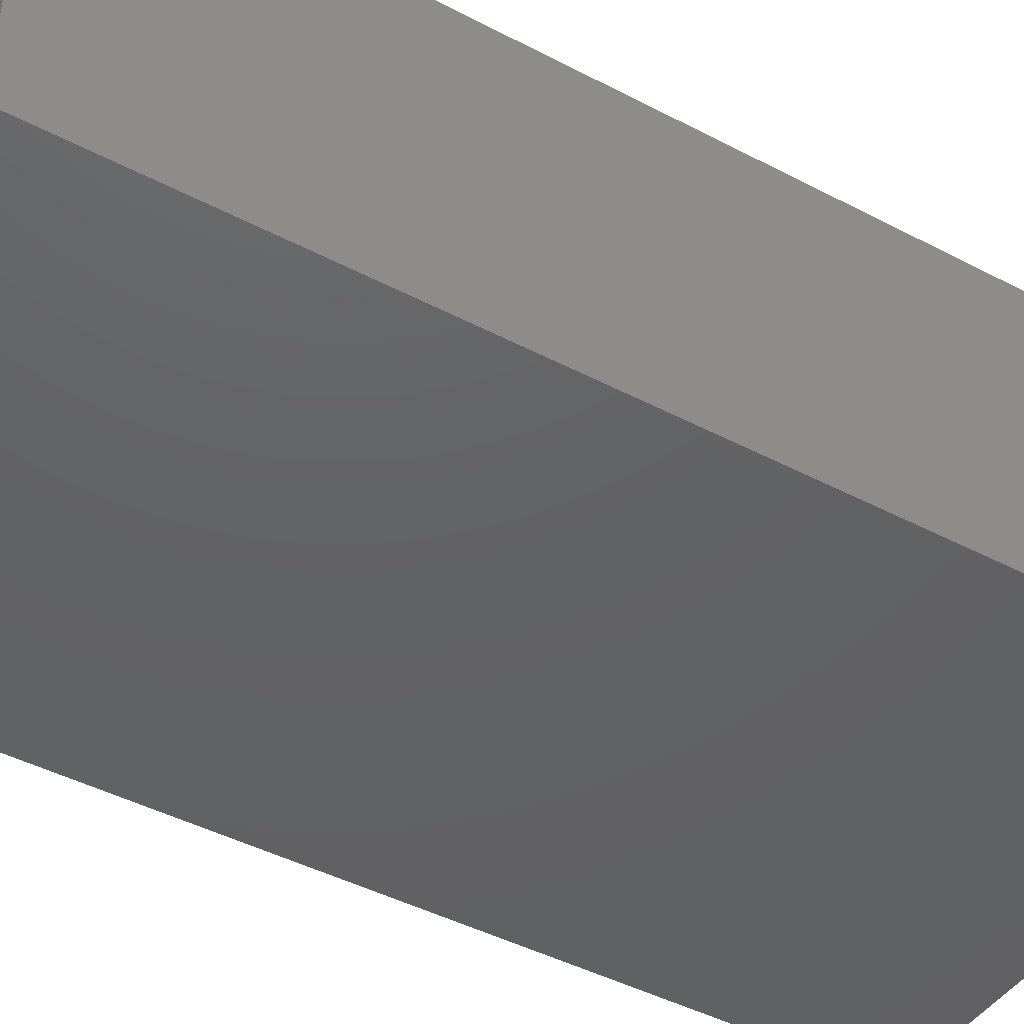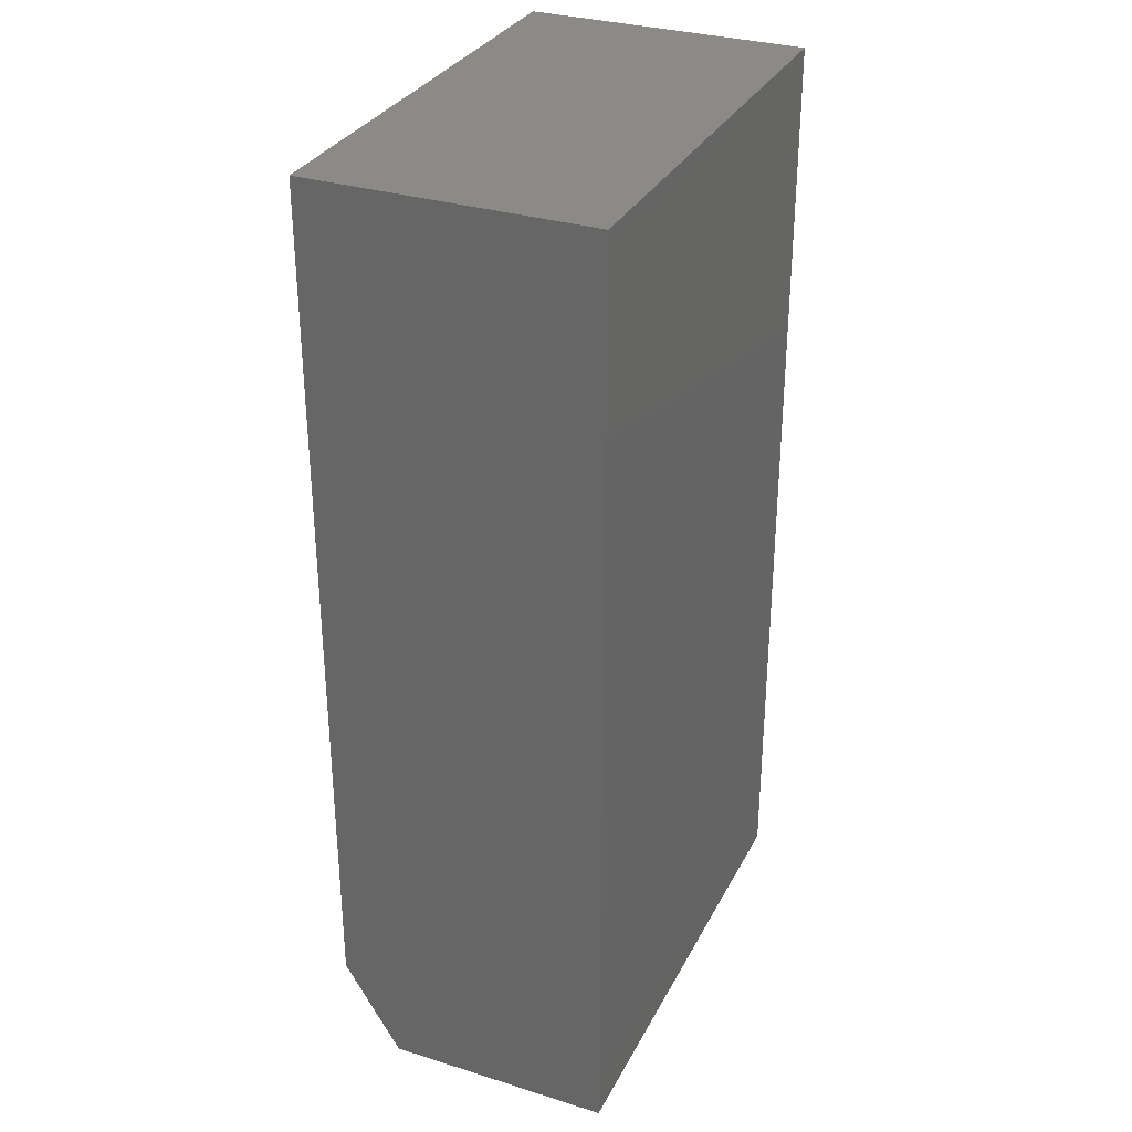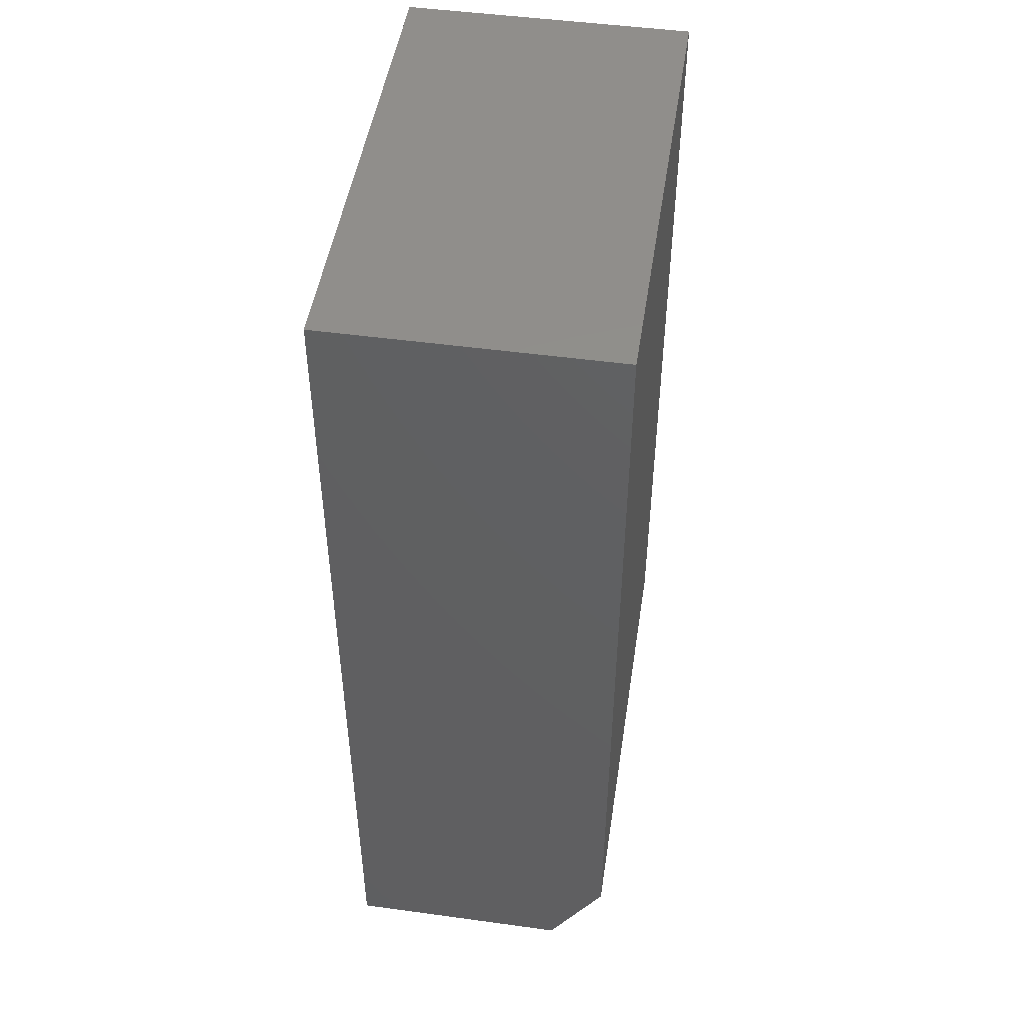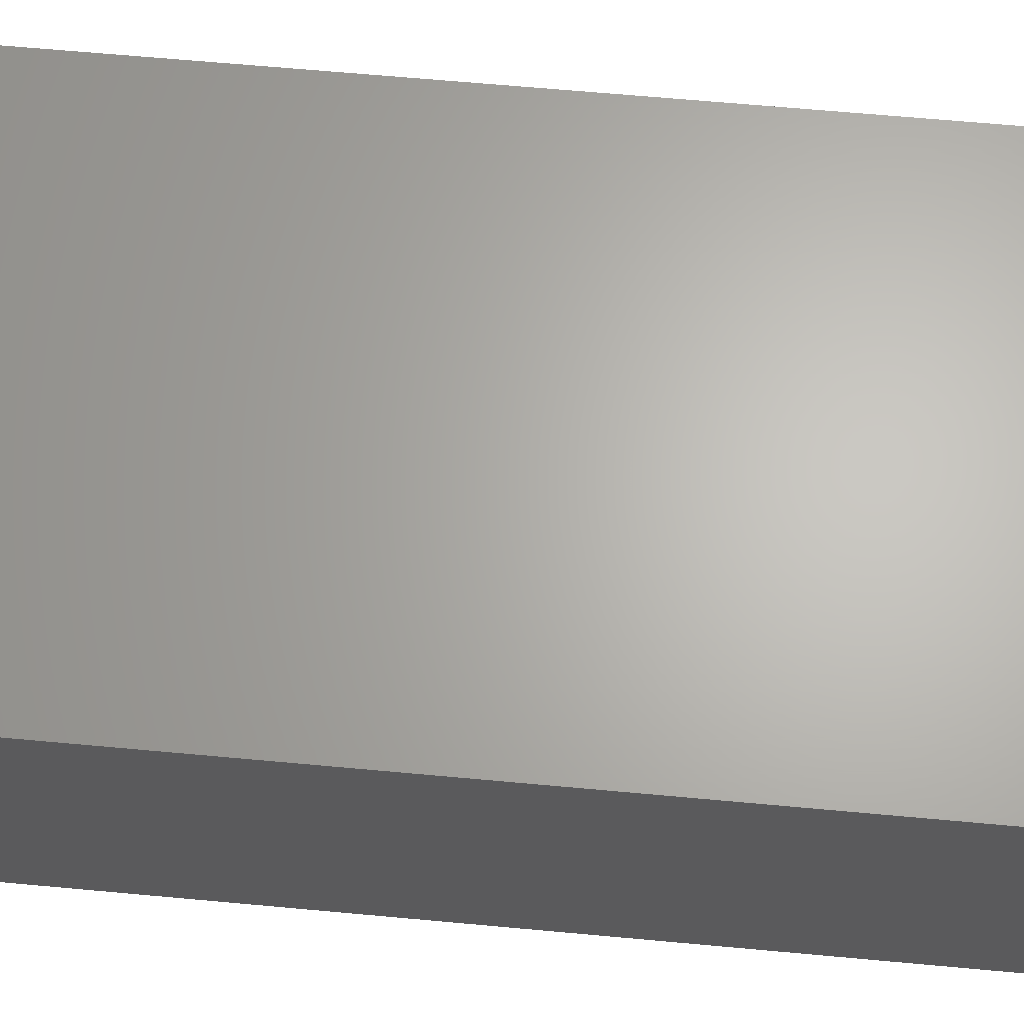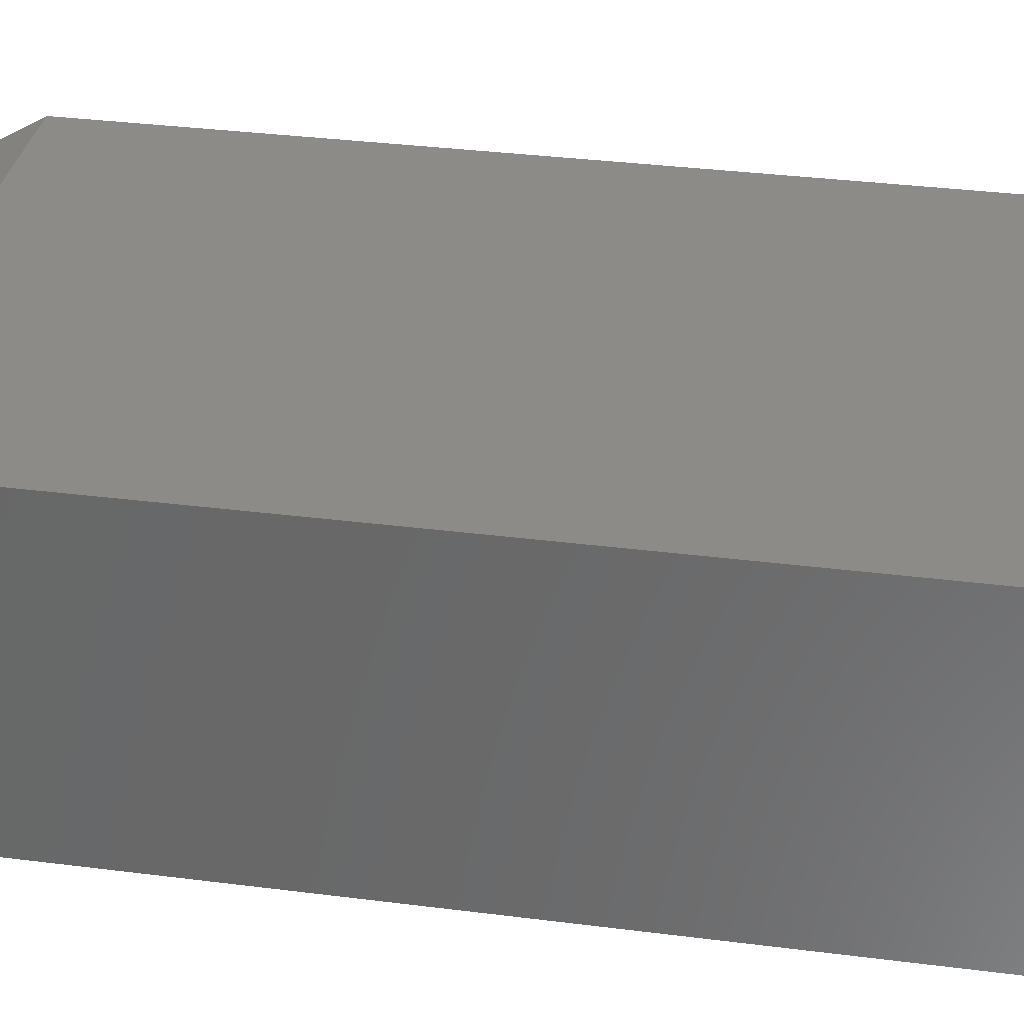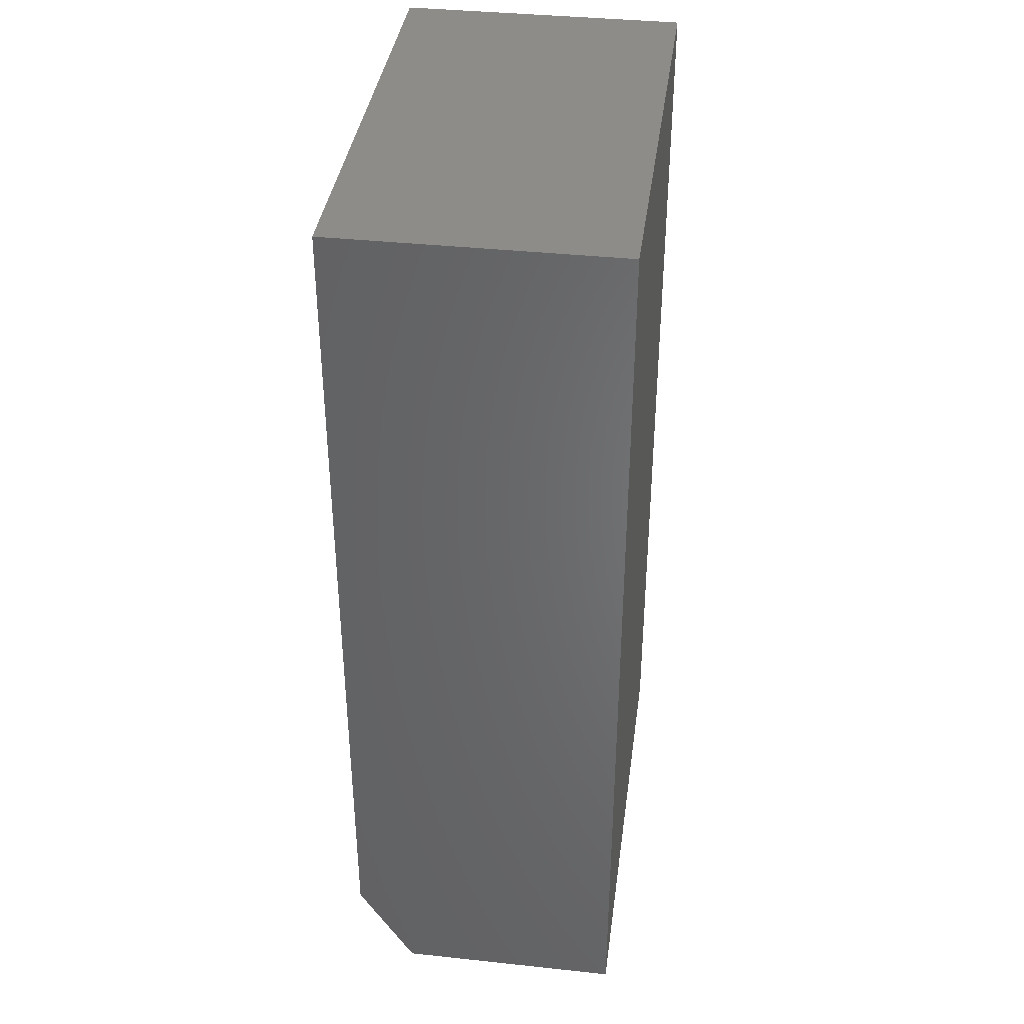
<metadata>
{"format":"stl","ext":"stl","renderer":"f3d","projection":"perspective","resolution":1024,"background":"white","views":[{"elev":-44.5,"azim":58.5,"up":"+Y"},{"elev":31.7,"azim":-66.3,"up":"+Z"},{"elev":48.4,"azim":98.7,"up":"+Z"},{"elev":65.1,"azim":95.3,"up":"+Y"},{"elev":33.0,"azim":-79.9,"up":"+Y"},{"elev":38.3,"azim":-82.3,"up":"+Z"}]}
</metadata>
<code>
# stl→obj: 10 verts, 16 faces
v -0.7266 0.2344 0.03906
v -0.7266 0.2344 0.75
v -0.3279 0.2344 0.03906
v -0.3279 0.2344 0.75
v -0.7266 0.1875 -0.03906
v -0.7266 0 -0.03906
v -0.7266 4.928e-17 0.75
v -0.3279 0.1875 -0.03906
v -0.3279 4.426e-17 -0.03906
v -0.3279 9.354e-17 0.75
f 1 2 3
f 3 2 4
f 5 6 1
f 1 6 7
f 1 7 2
f 8 3 9
f 9 3 4
f 9 4 10
f 5 8 6
f 6 8 9
f 1 3 5
f 5 3 8
f 6 9 7
f 7 9 10
f 4 2 10
f 10 2 7

</code>
